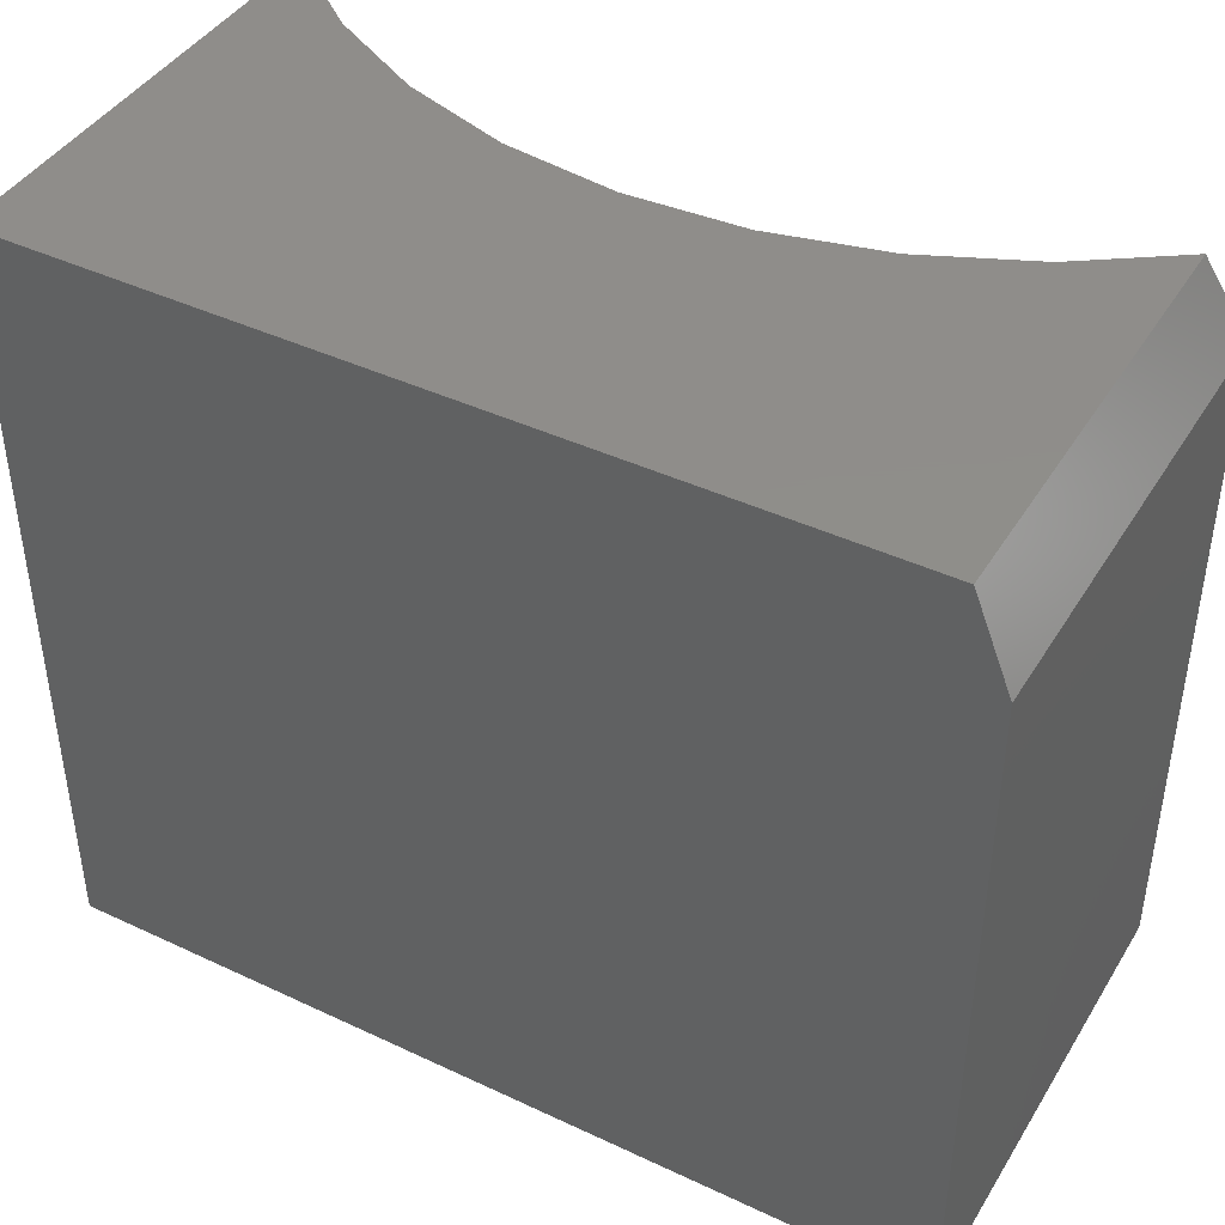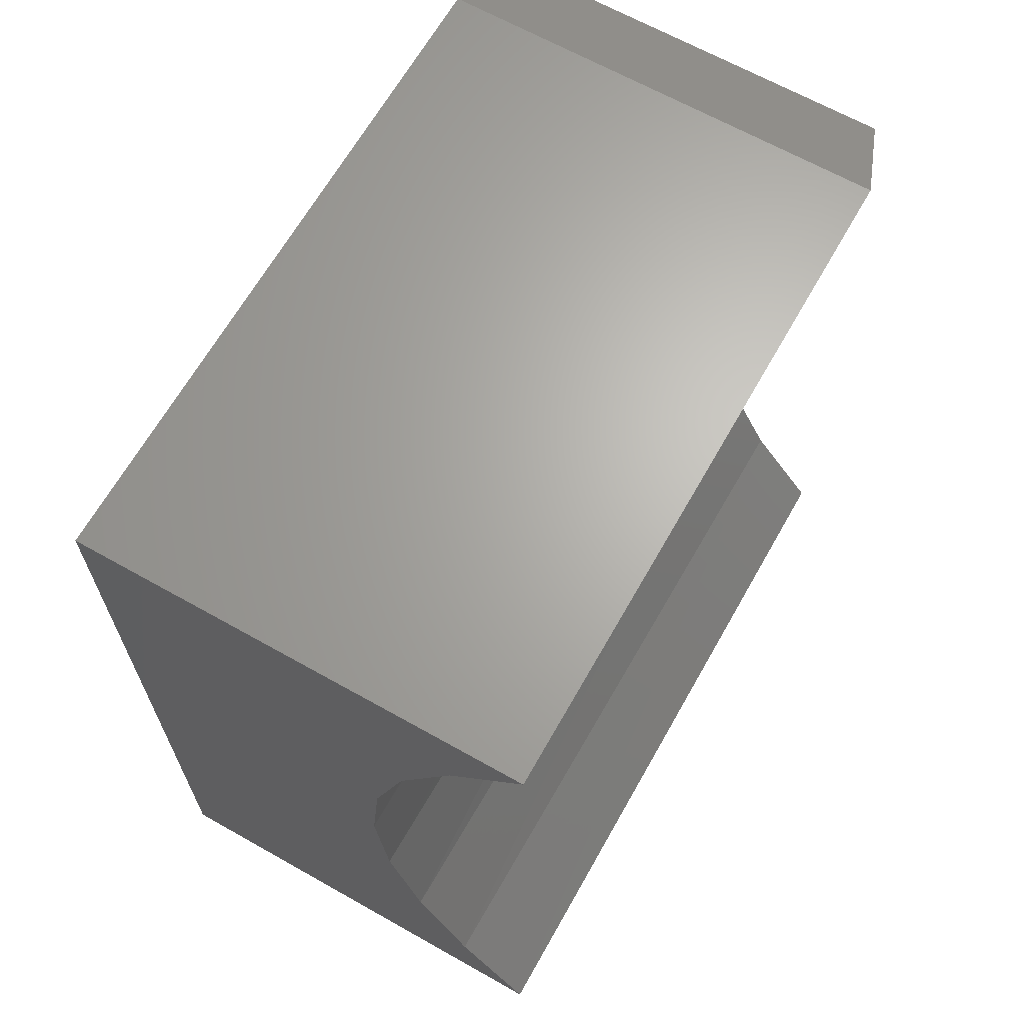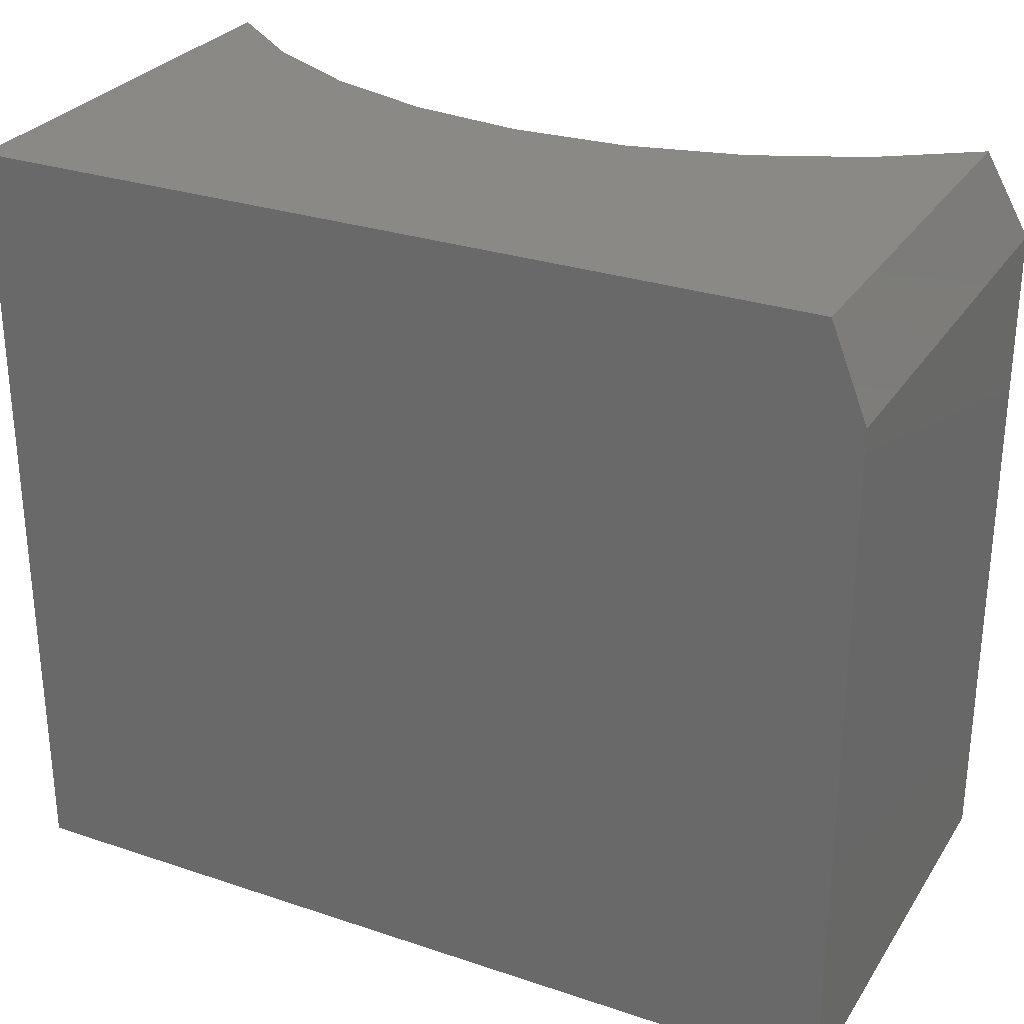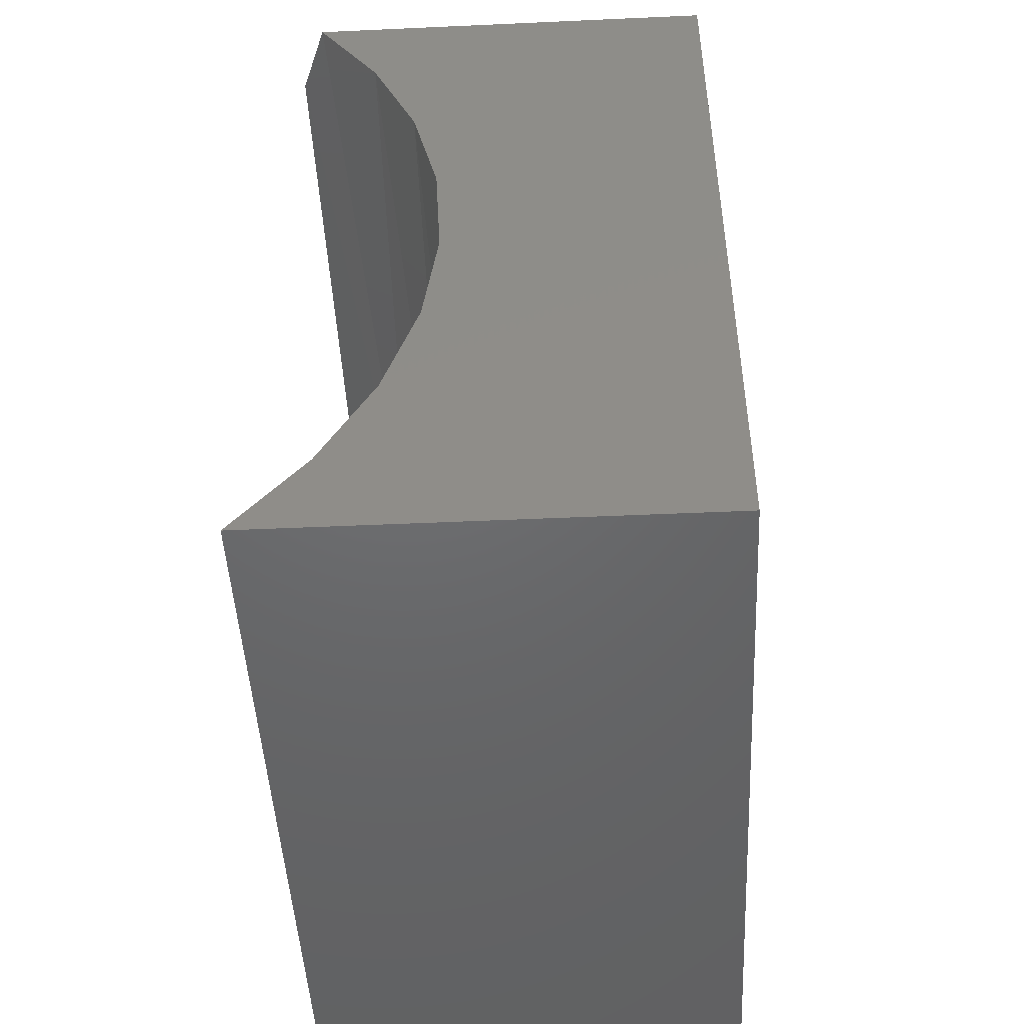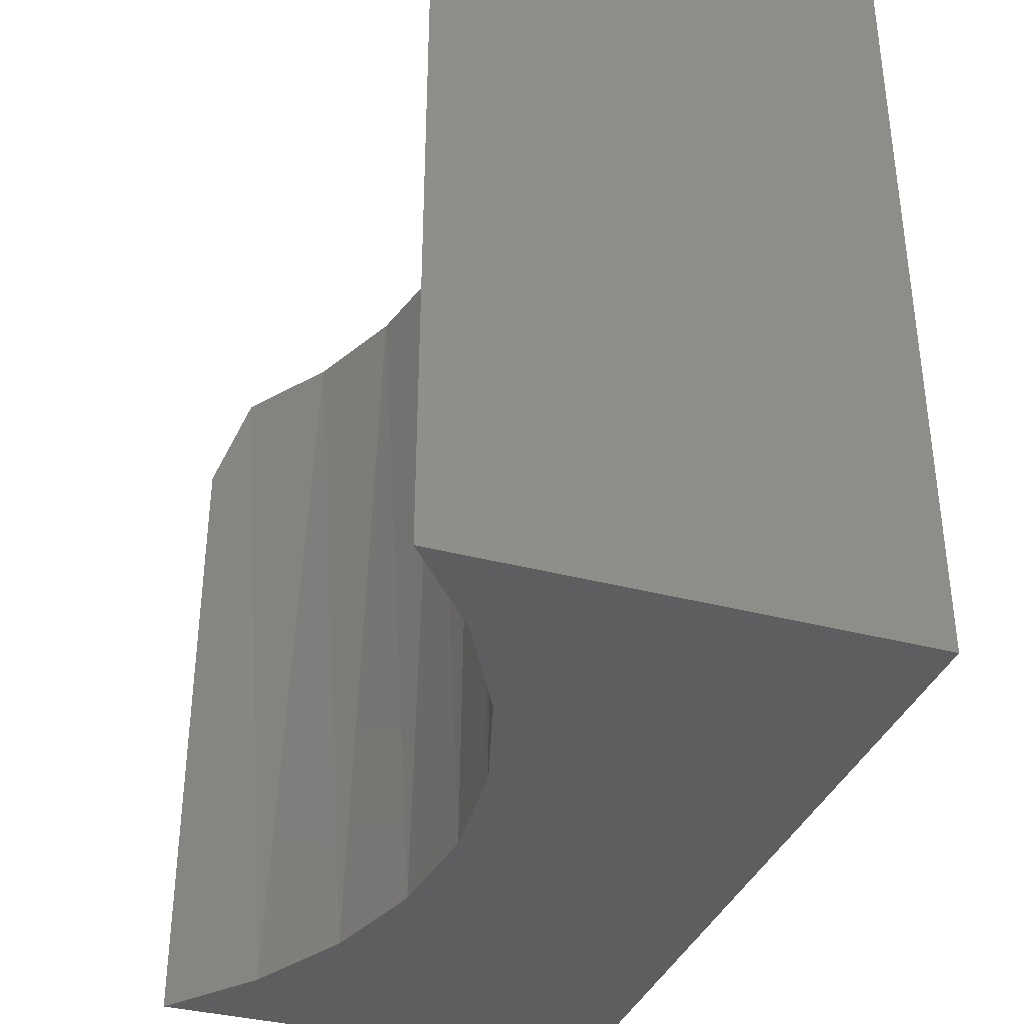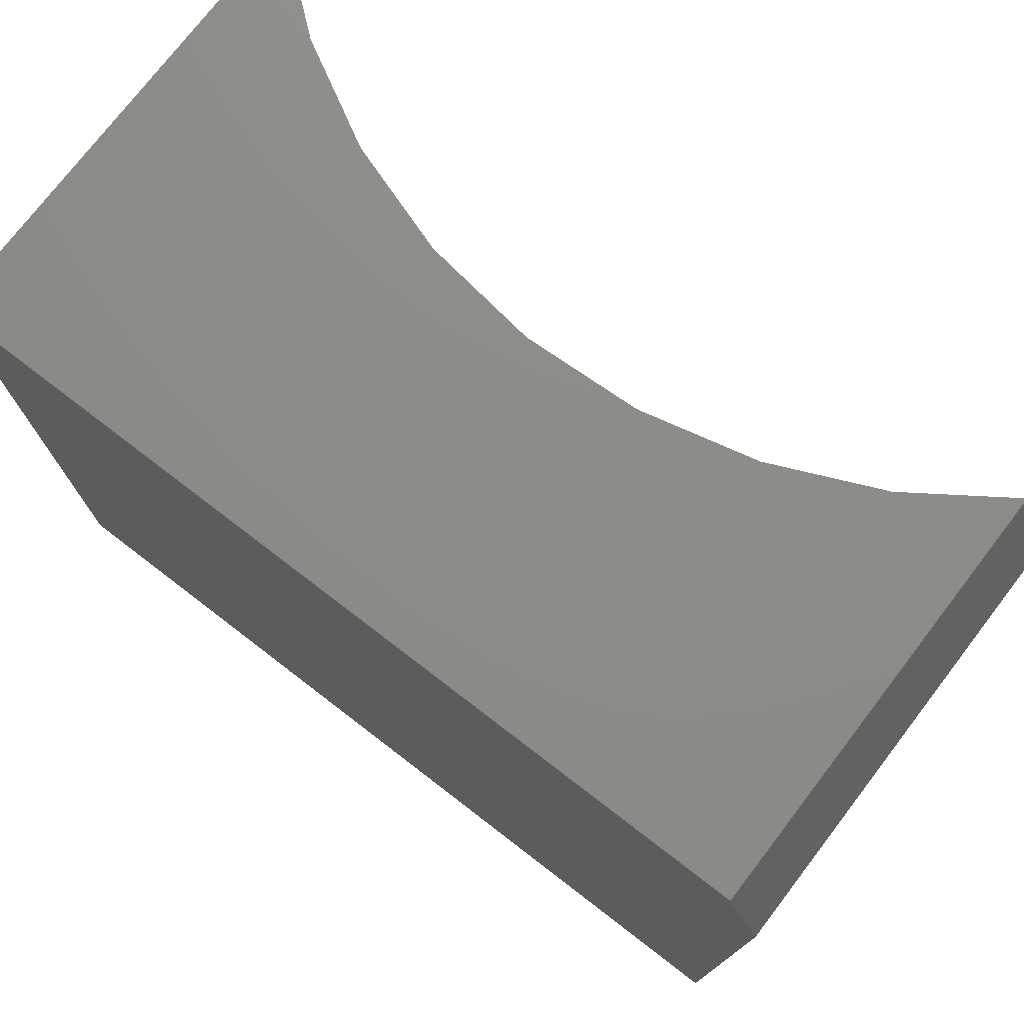
<metadata>
{"format":"stl","ext":"stl","renderer":"f3d","projection":"perspective","resolution":1024,"background":"white","views":[{"elev":42.4,"azim":119.3,"up":"+Z"},{"elev":65.9,"azim":-150.5,"up":"+Y"},{"elev":28.6,"azim":116.7,"up":"+Z"},{"elev":-47.8,"azim":2.9,"up":"+Y"},{"elev":-36.1,"azim":-19.1,"up":"+Z"},{"elev":75.6,"azim":127.5,"up":"+Z"}]}
</metadata>
<code>
# stl→obj: 24 verts, 44 faces
v 0.3947 0.7188 0.6641
v 0.02819 0.7188 0.6641
v 0.08398 0.6377 0.6641
v 0.1241 0.5479 0.6641
v 0.3947 0 0.6641
v 0.1471 0.4522 0.6641
v 0.1522 0.354 0.6641
v 0.1394 0.2564 0.6641
v 0.109 0.1629 0.6641
v 0.06197 0.07642 0.6641
v 0 0 0.6641
v 0.06487 0.6692 0
v 0.113 0.5774 0
v 0.1426 0.4781 0
v 0.1526 0.375 0
v 0.1426 0.2719 0
v 0.113 0.1726 0
v 0.06487 0.0808 0
v 0 0.75 0.5859
v 0 0.75 0
v 0 0 0
v 0.3947 0.75 0
v 0.3947 0.75 0.5859
v 0.3947 0 0
f 1 2 3
f 1 3 4
f 1 4 5
f 5 4 6
f 5 6 7
f 5 7 8
f 5 8 9
f 5 9 10
f 5 10 11
f 3 12 13
f 13 4 3
f 4 13 14
f 14 6 4
f 6 14 15
f 15 7 6
f 7 15 16
f 16 8 7
f 8 16 17
f 17 9 8
f 9 17 18
f 3 2 12
f 12 2 19
f 12 19 20
f 9 18 10
f 10 18 21
f 10 21 11
f 22 20 23
f 23 20 19
f 5 24 1
f 1 24 22
f 1 22 23
f 2 1 19
f 19 1 23
f 22 24 13
f 22 13 12
f 22 12 20
f 24 21 18
f 24 18 17
f 24 17 16
f 24 16 15
f 24 15 14
f 24 14 13
f 21 24 11
f 11 24 5

</code>
